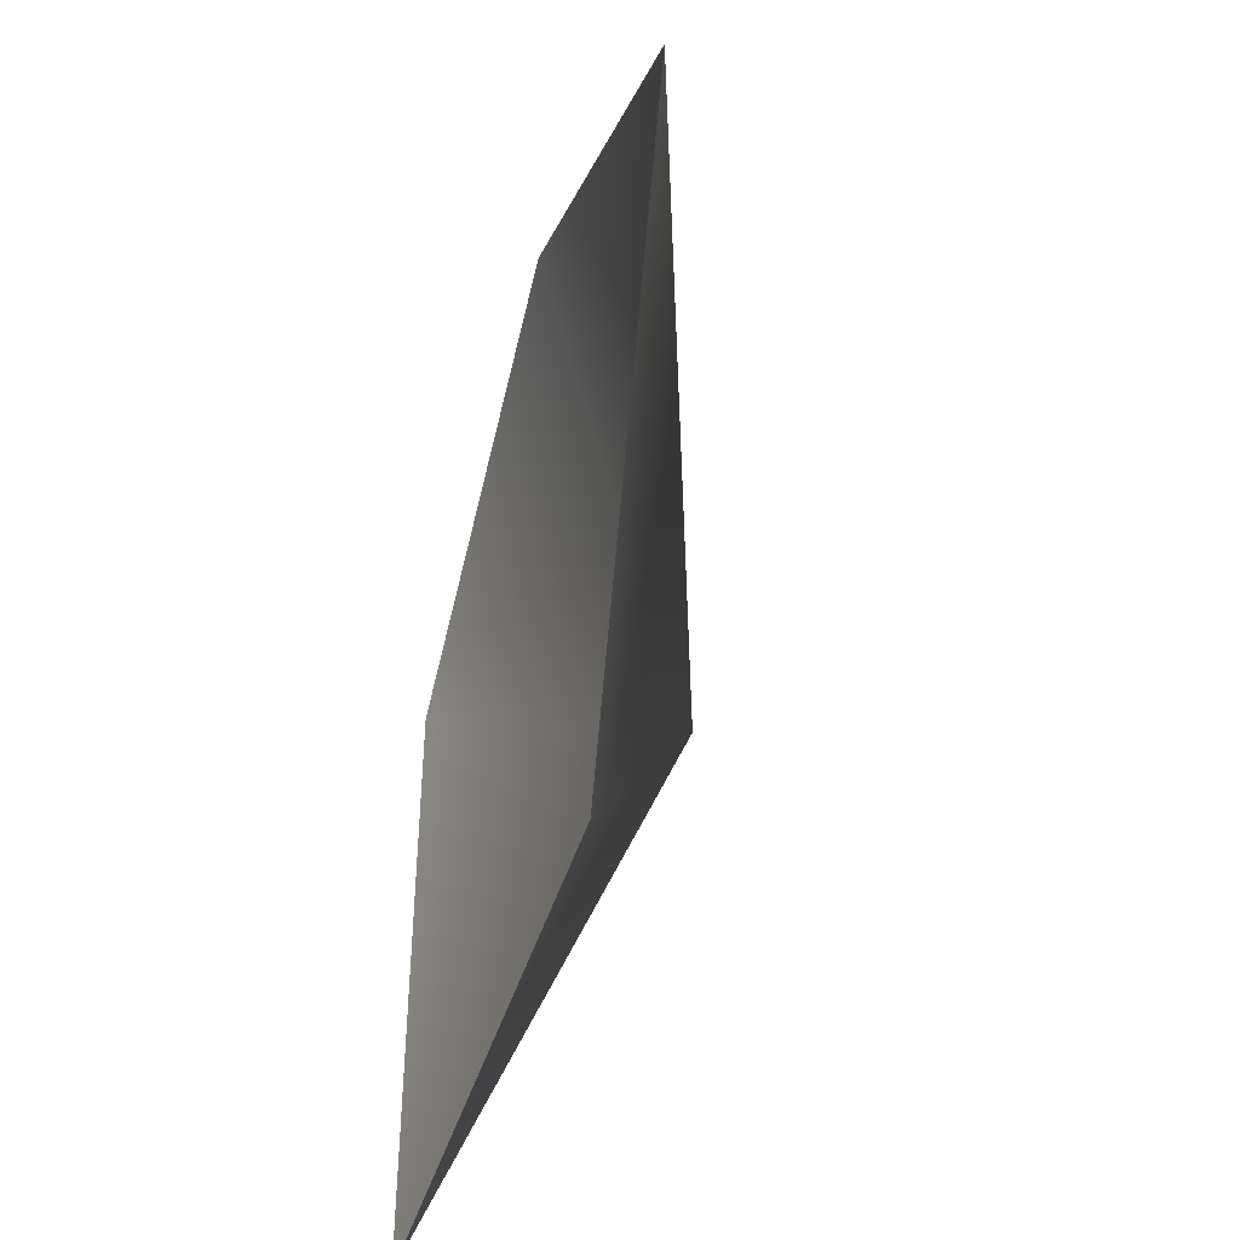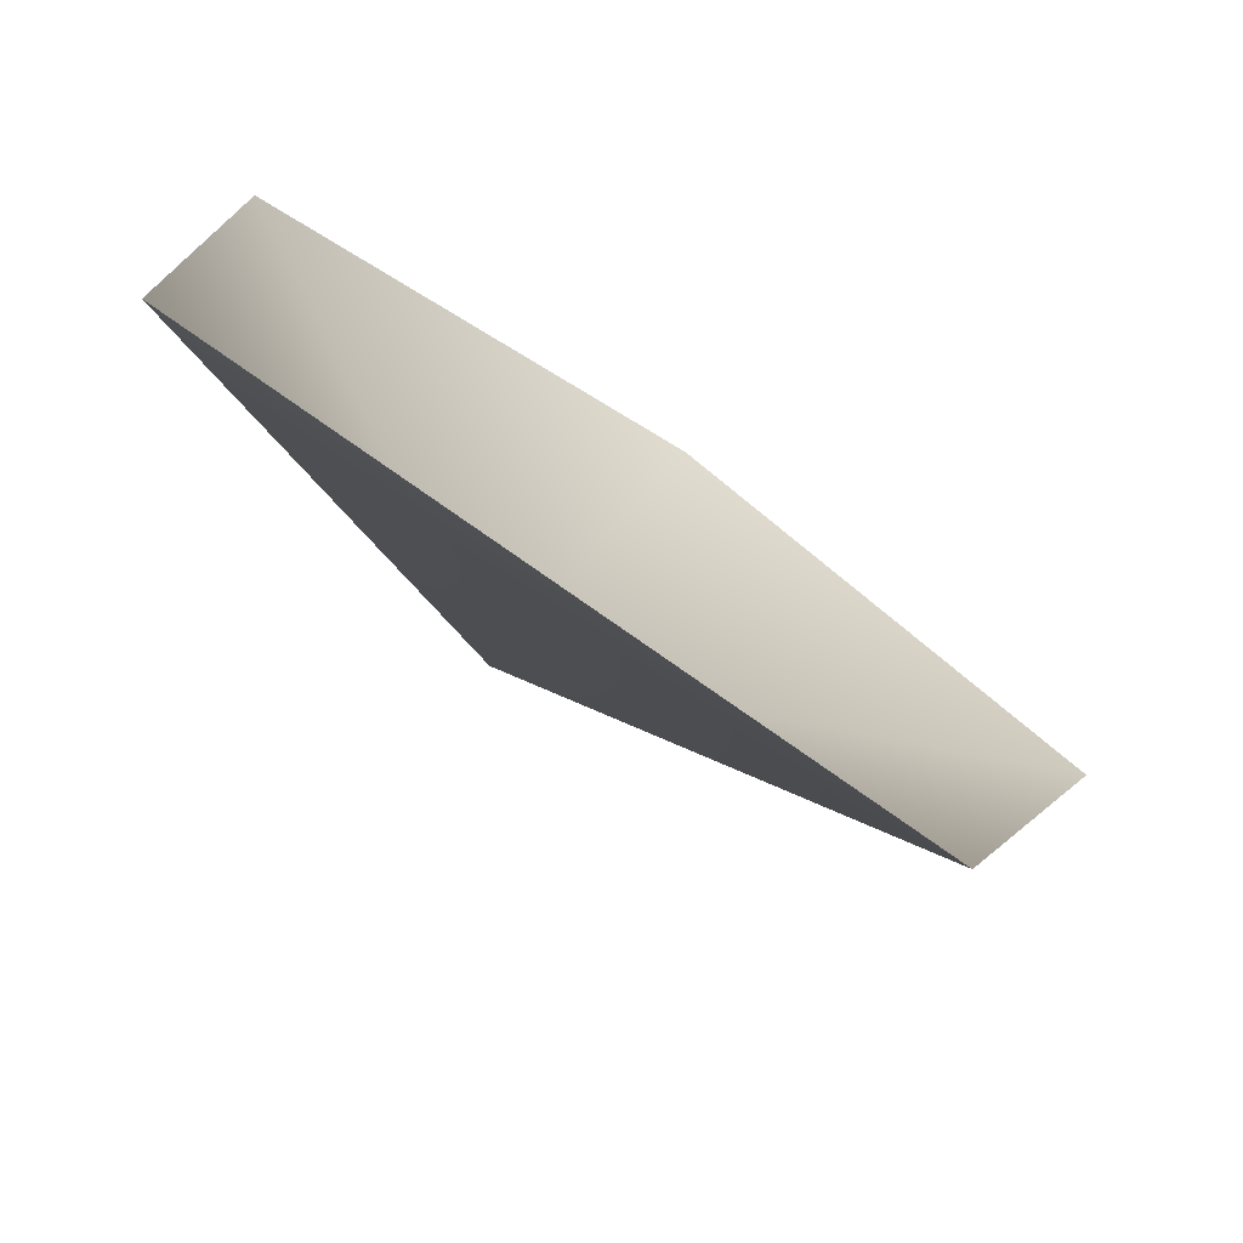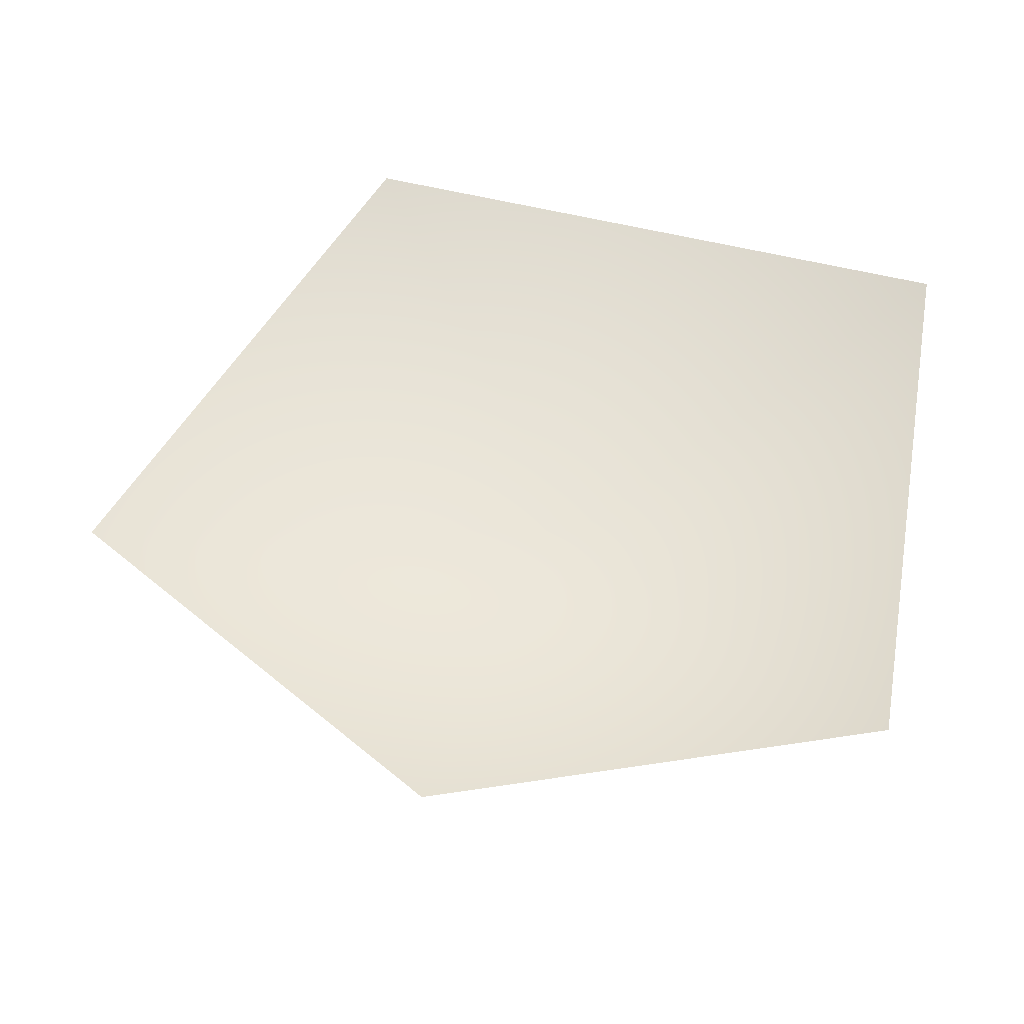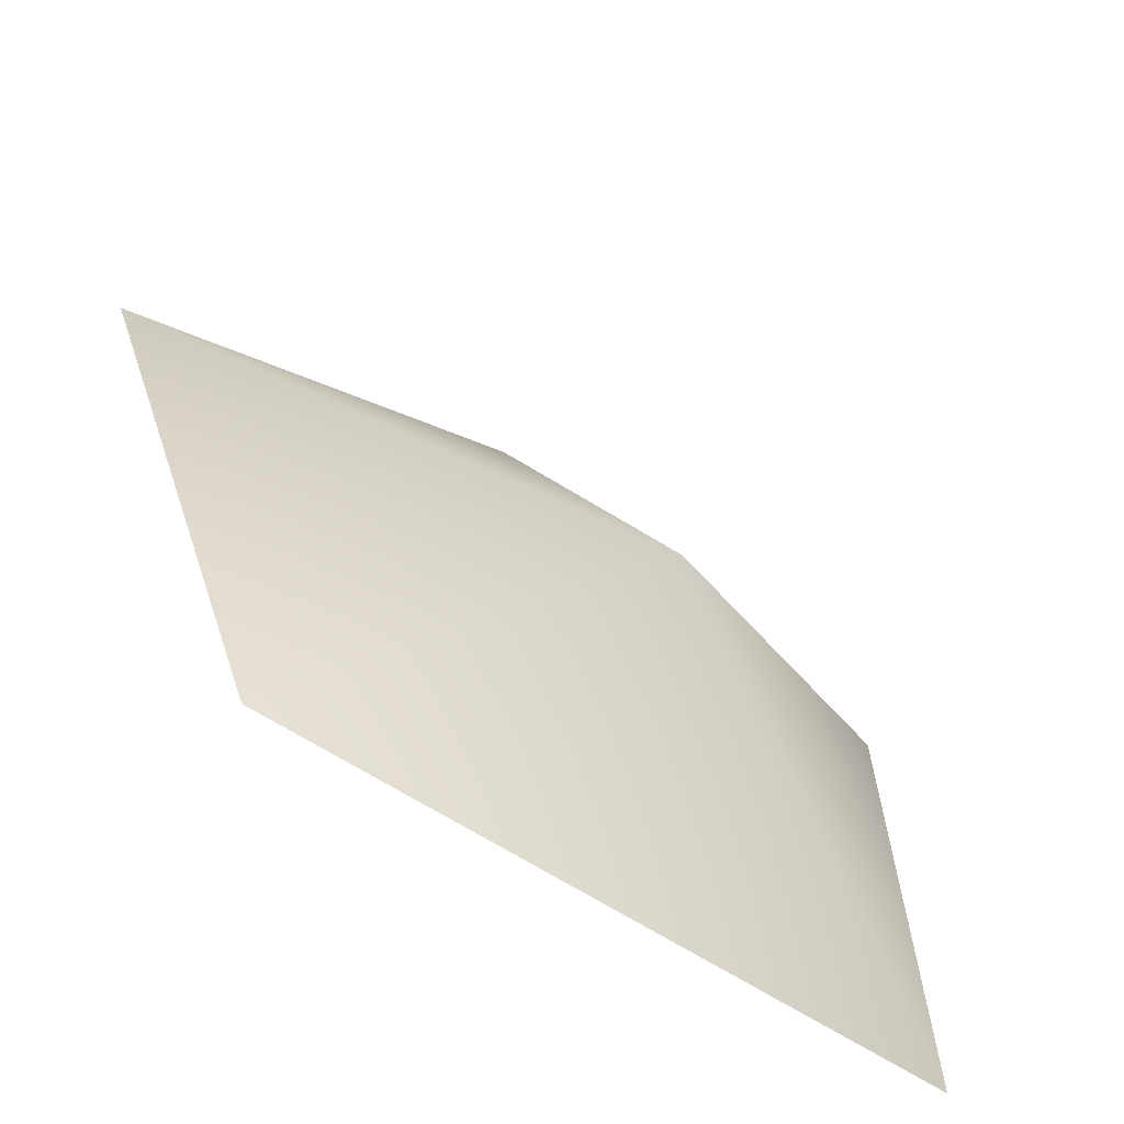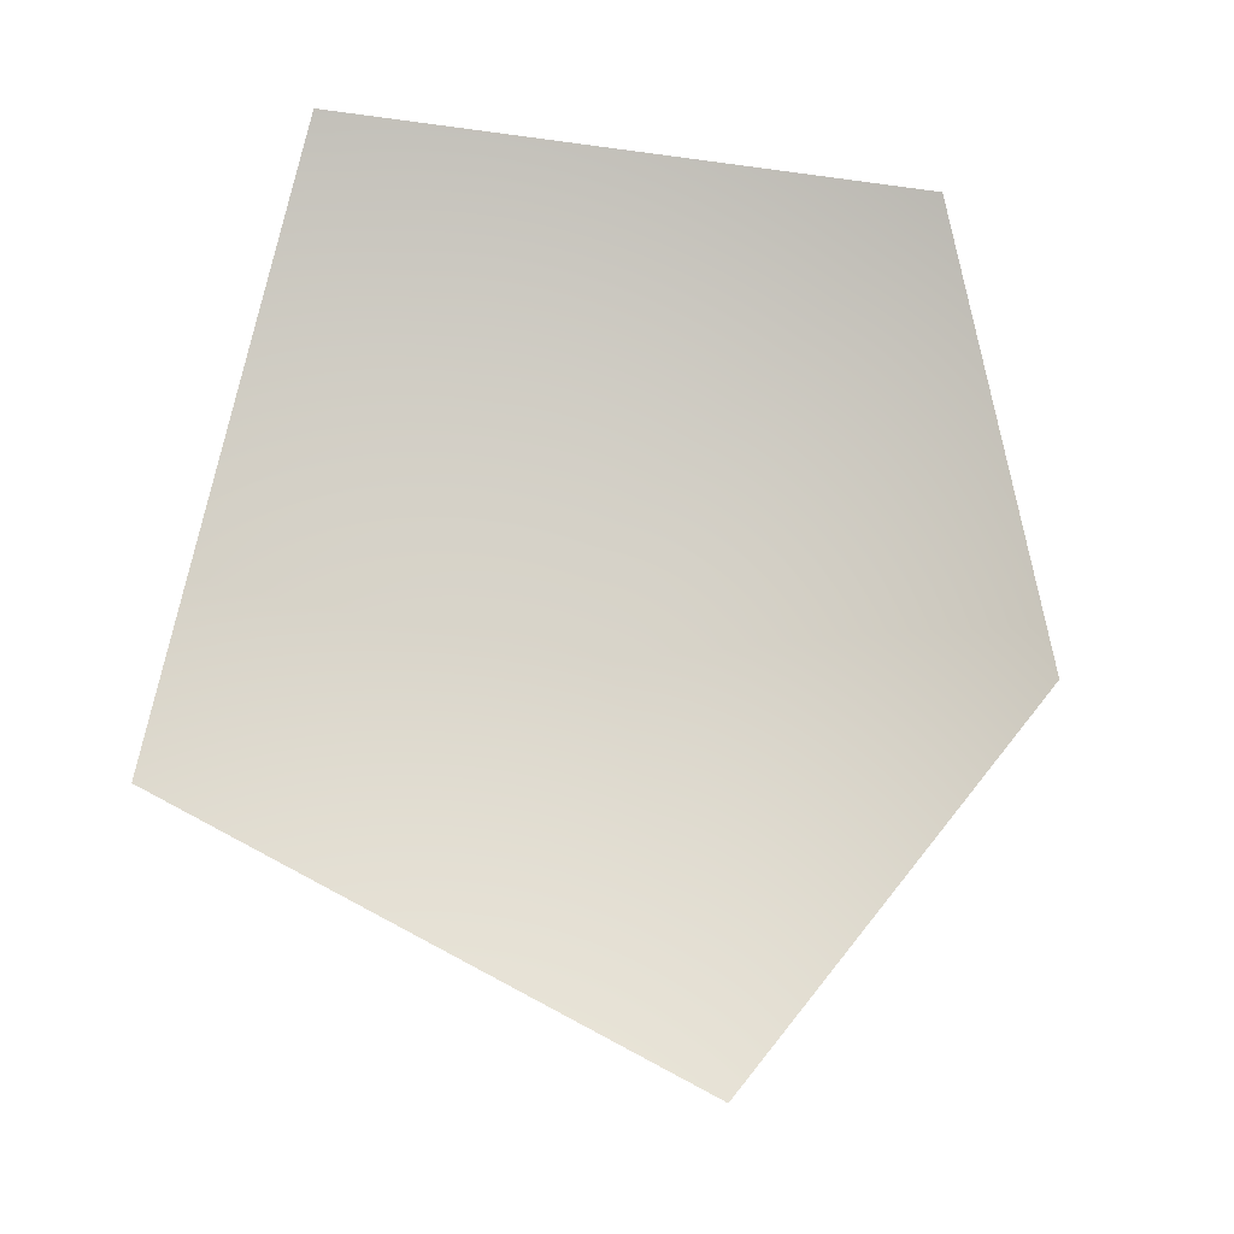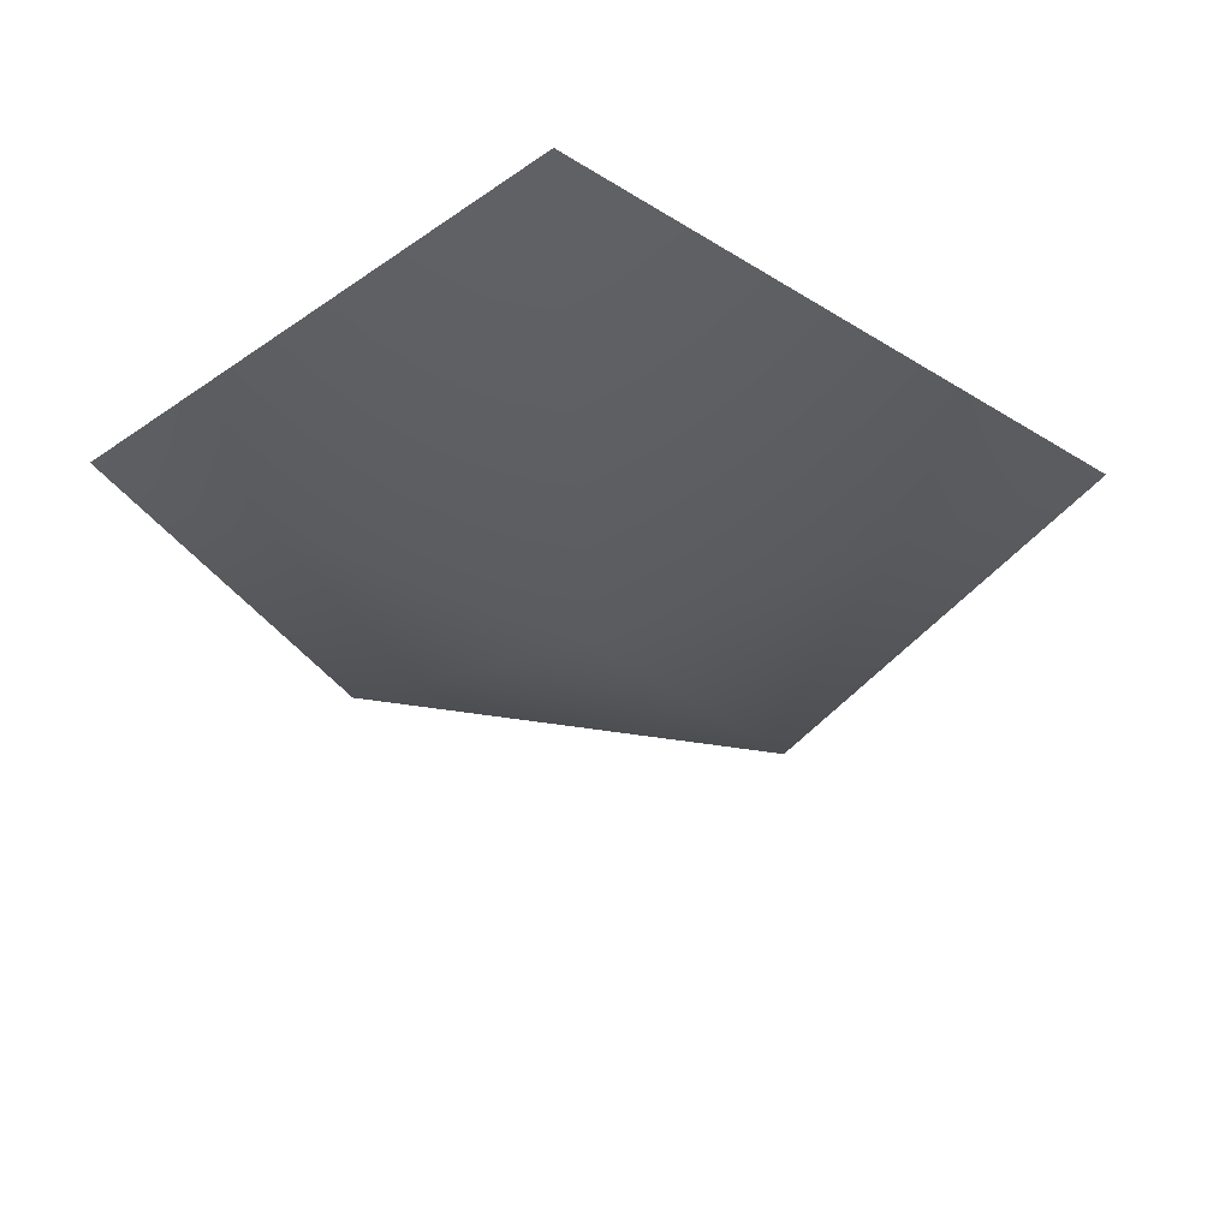
<metadata>
{"format":"obj","ext":"obj","renderer":"f3d","projection":"perspective","resolution":1024,"background":"white","views":[{"elev":-43.6,"azim":-104.6,"up":"+Z"},{"elev":-75.3,"azim":145.6,"up":"+Z"},{"elev":55.7,"azim":10.2,"up":"+Y"},{"elev":-66.3,"azim":-34.8,"up":"+Z"},{"elev":77.7,"azim":-81.9,"up":"+Y"},{"elev":-31.6,"azim":134.1,"up":"+Y"}]}
</metadata>
<code>
v -0.7503 0.3962 -0.9133
v 0.9038 0.3962 -0.7799
v 0 0 0
v 0.9038 0.3962 0.7249
v -0.2225 0.3962 1.119
v -1.259 0.3962 0.5015
g cabbage_alpha_1315_309
f 1 3 2
f 2 3 4
f 5 4 3
f 5 3 6
f 6 3 1

</code>
